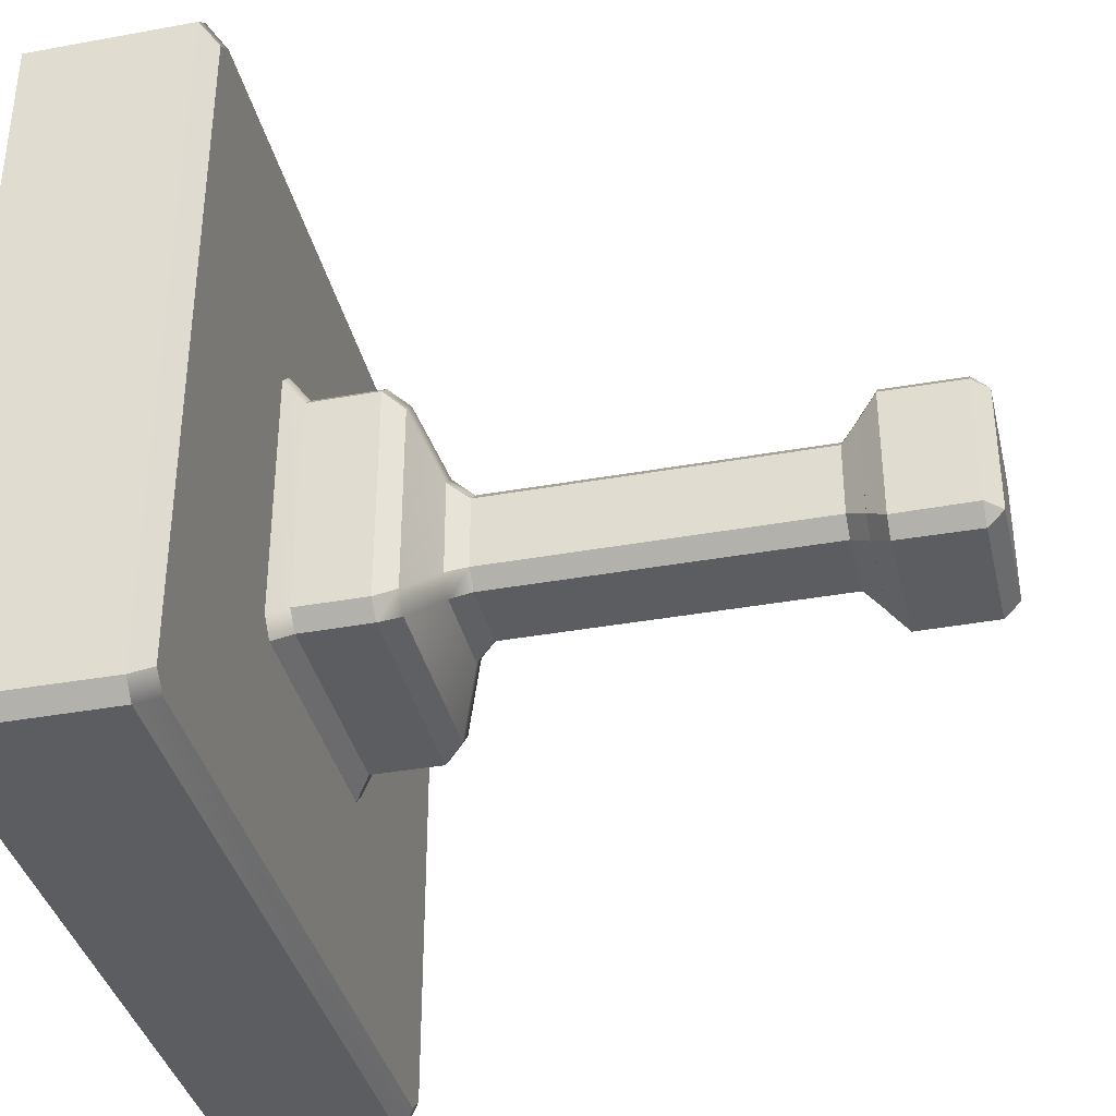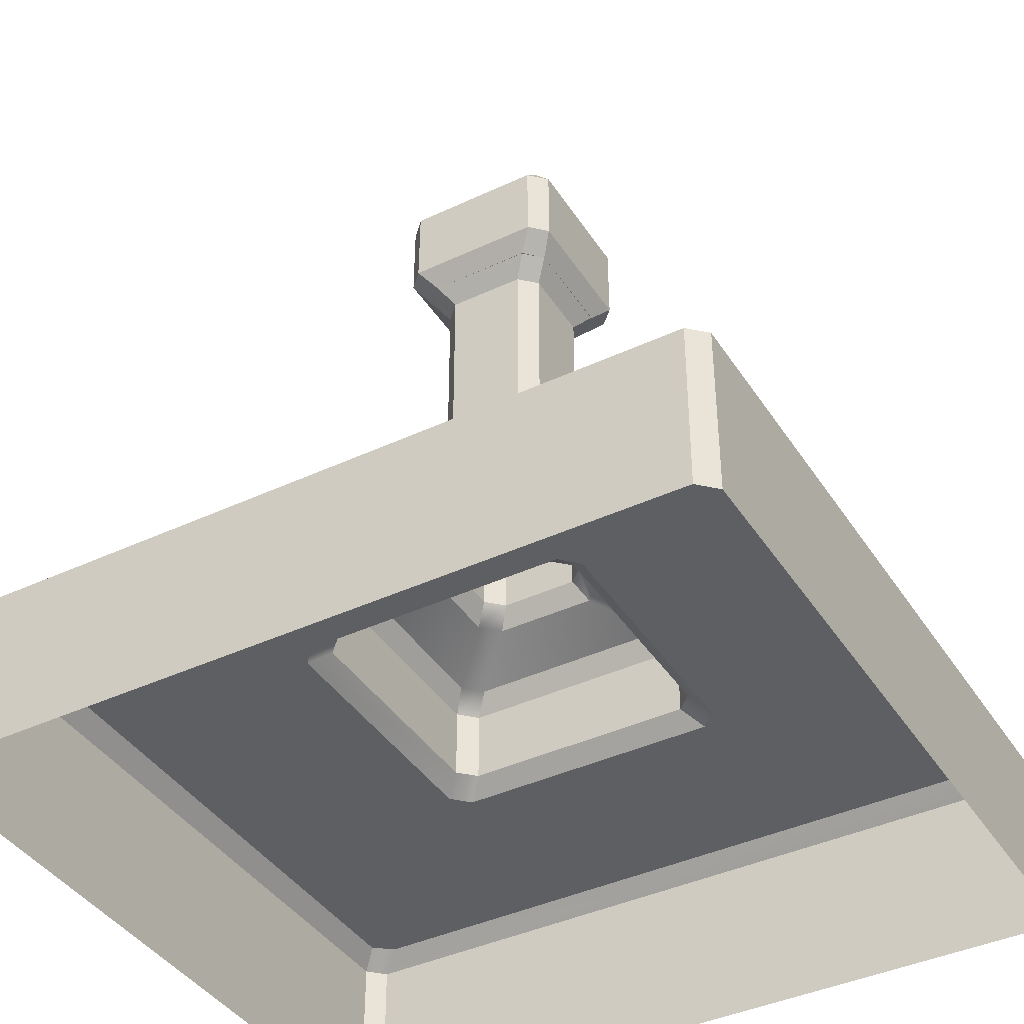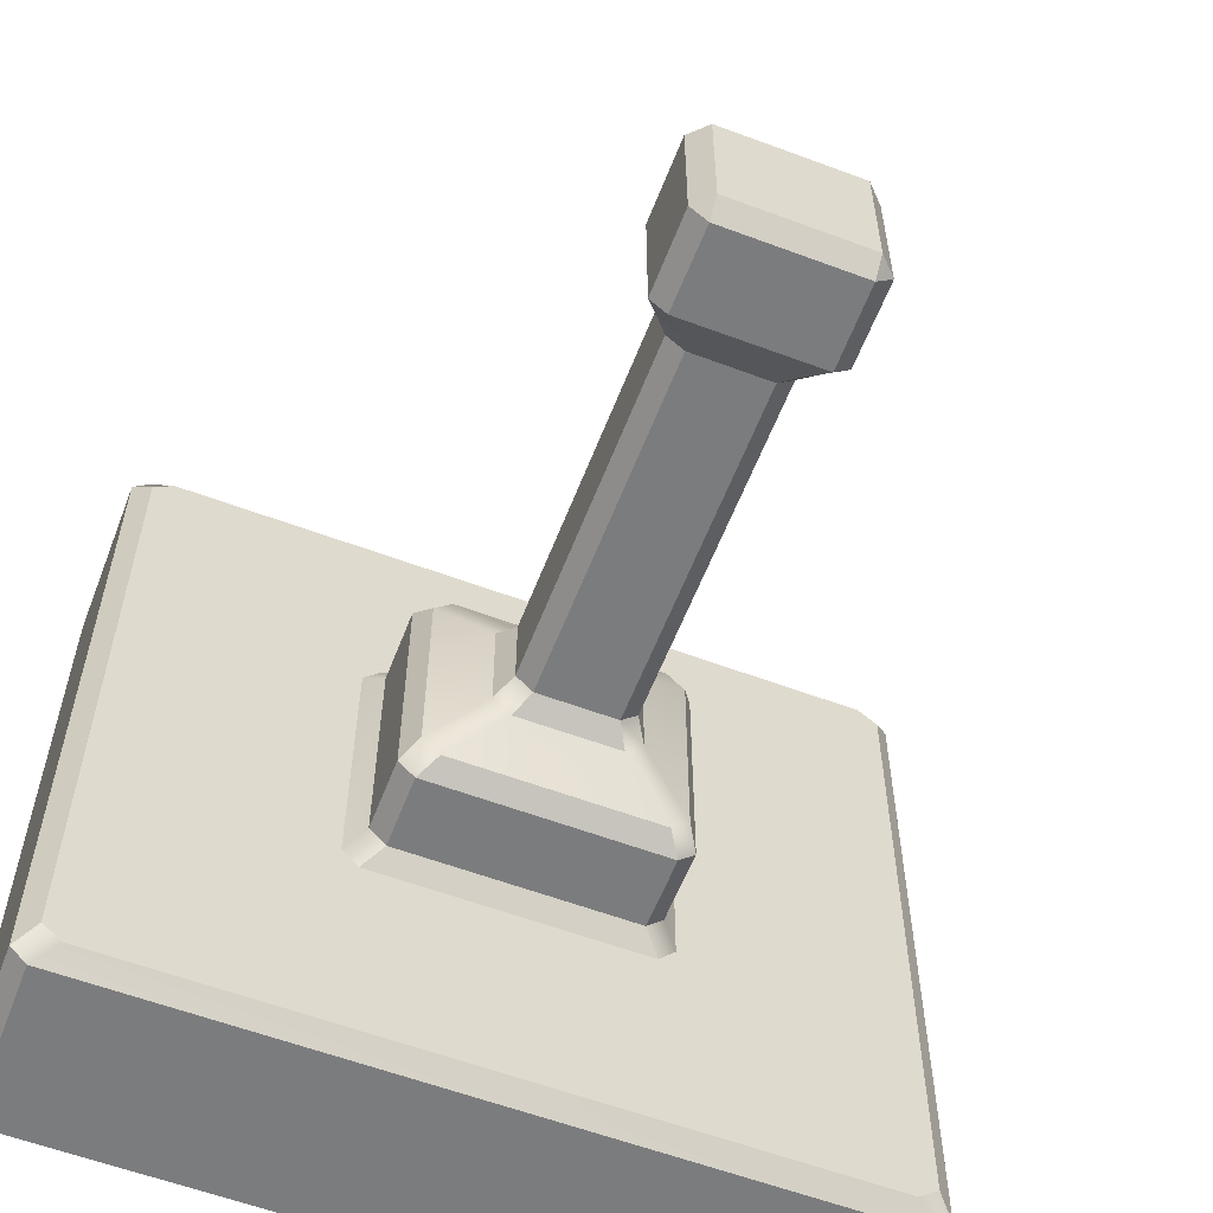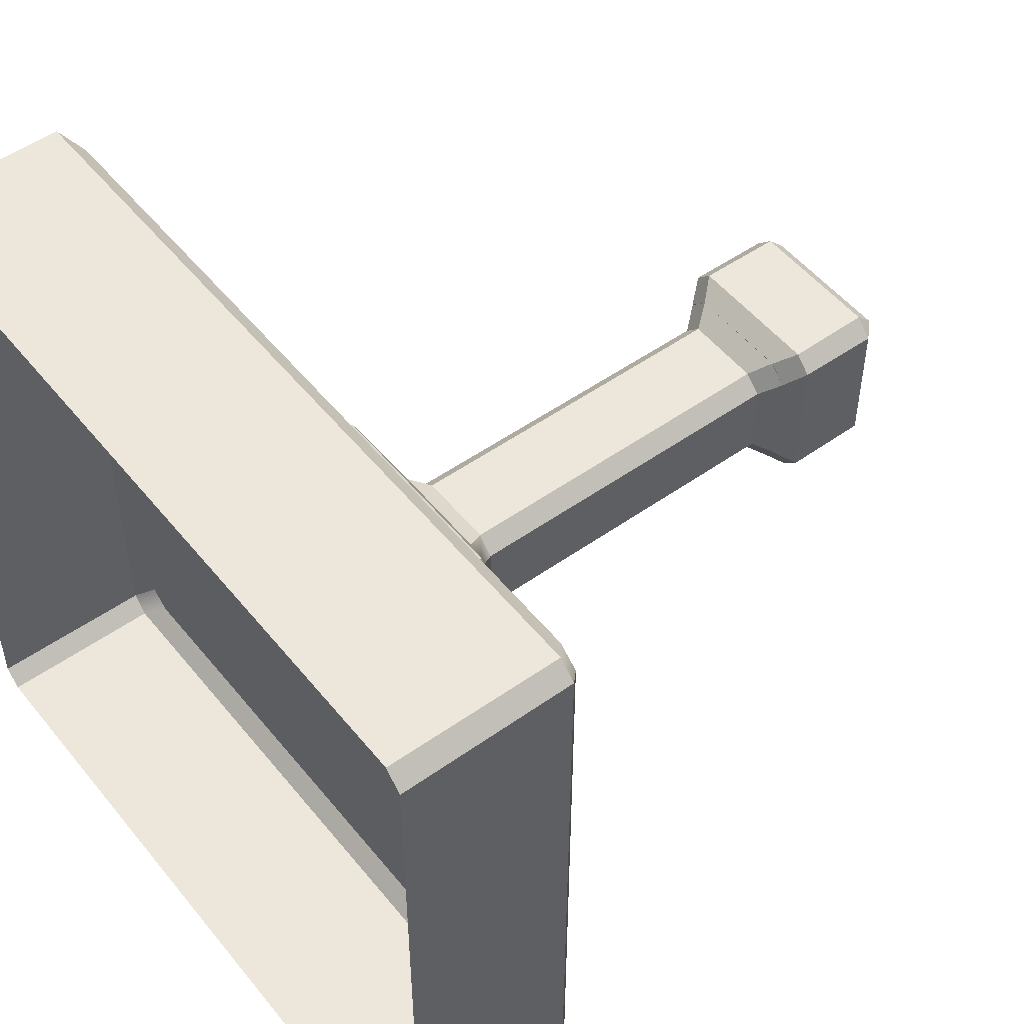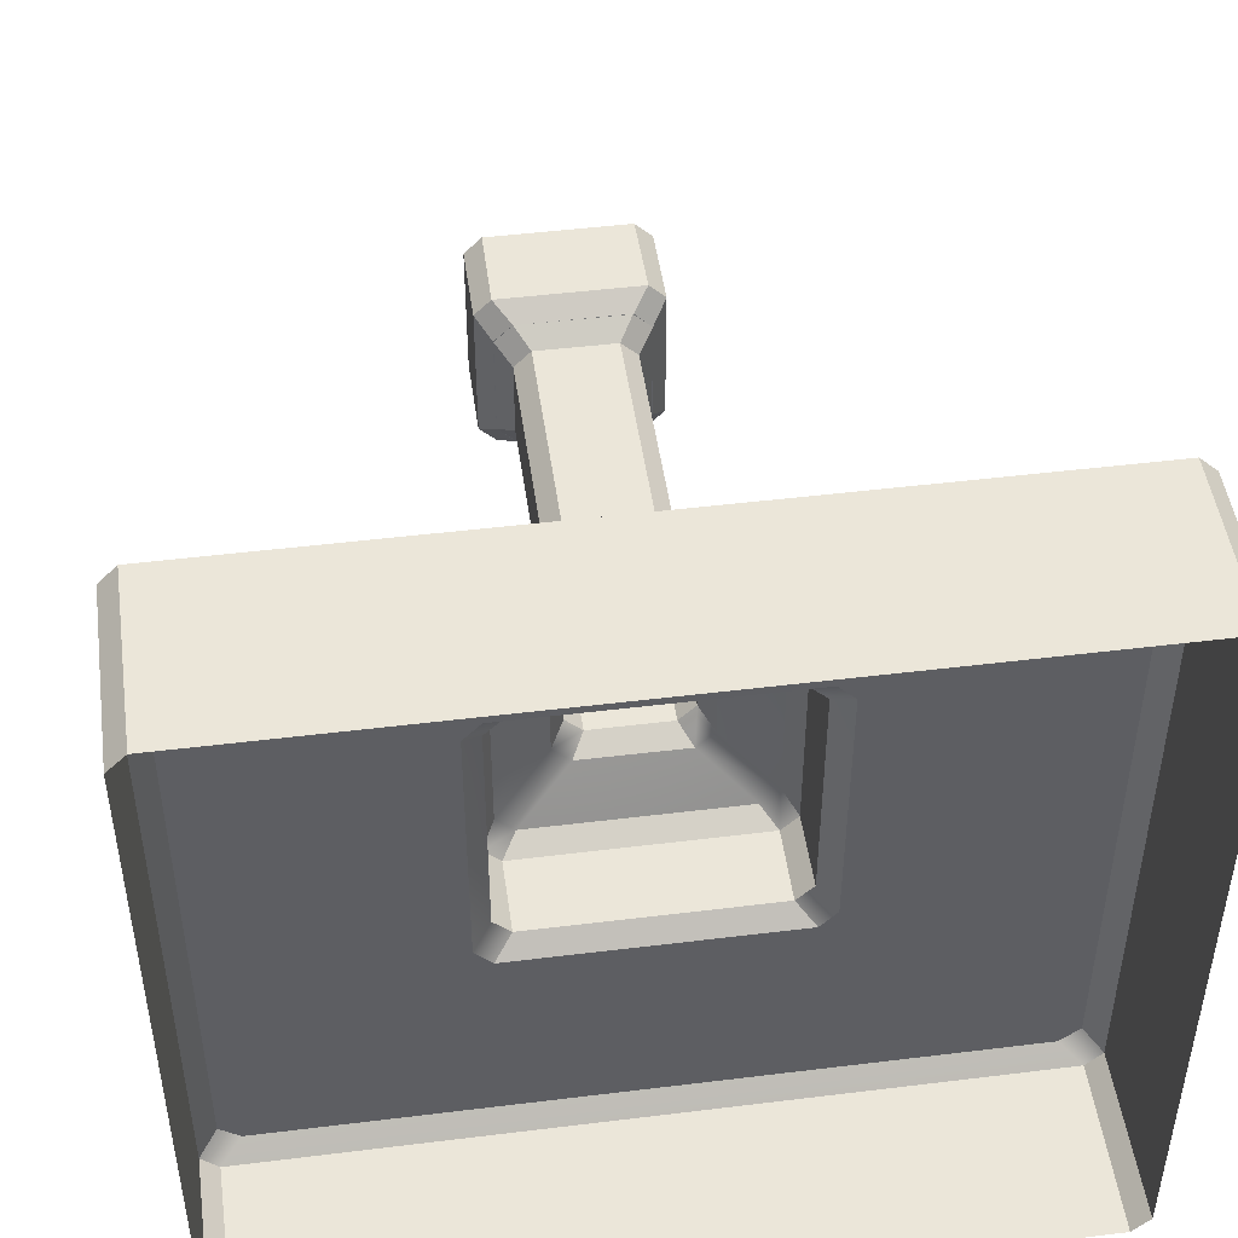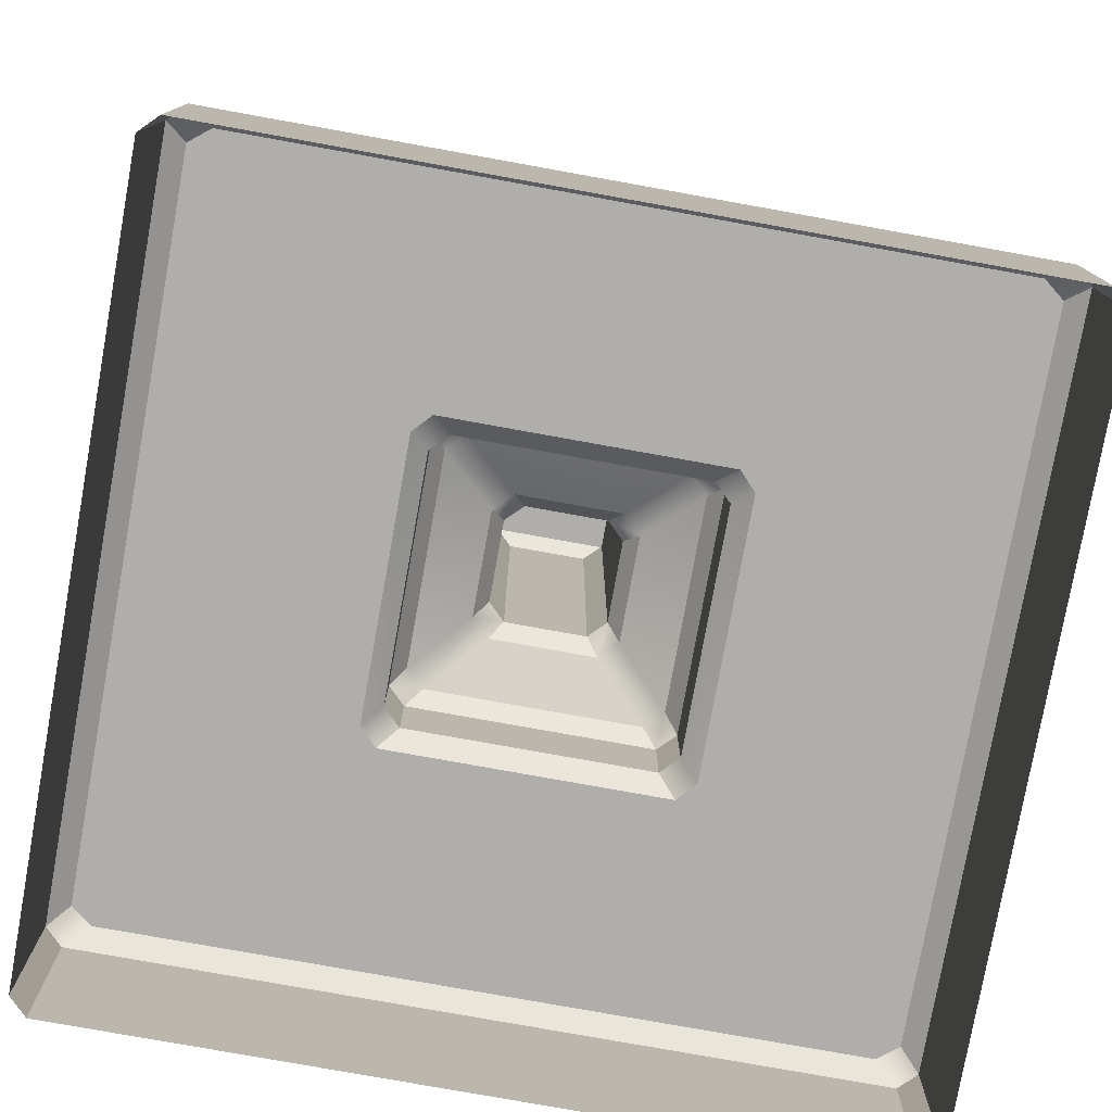
<metadata>
{"format":"obj","ext":"obj","renderer":"f3d","projection":"perspective","resolution":1024,"background":"white","views":[{"elev":-37.1,"azim":-76.9,"up":"+Y"},{"elev":-40.6,"azim":-150.1,"up":"+Z"},{"elev":-58.7,"azim":-21.1,"up":"+Y"},{"elev":51.3,"azim":-127.6,"up":"+Y"},{"elev":47.7,"azim":172.1,"up":"+Y"},{"elev":-77.9,"azim":169.8,"up":"+Z"}]}
</metadata>
<code>
g default
v 0.1547 1.499 -0.303
v 0.1617 1.506 -0.303
v -0.1617 1.506 -0.303
v -0.1547 1.499 -0.303
v 0.1617 1.8 -0.303
v 0.1547 1.807 -0.303
v -0.1547 1.807 -0.303
v -0.1617 1.8 -0.303
v 0.1545 1.793 -0.2267
v 0.1617 1.8 -0.2336
v 0.155 1.807 -0.2335
v 0.1463 1.8 -0.2267
v -0.1463 1.8 -0.2267
v -0.1549 1.807 -0.2336
v -0.1617 1.8 -0.2335
v -0.1545 1.793 -0.2267
v 0.1463 1.506 -0.2267
v 0.1549 1.499 -0.2336
v 0.1617 1.506 -0.2335
v 0.1545 1.513 -0.2267
v -0.1545 1.513 -0.2267
v -0.1617 1.506 -0.2336
v -0.155 1.499 -0.2335
v -0.1463 1.506 -0.2267
v 0.05465 1.701 -0.2199
v 0.06177 1.707 -0.2267
v 0.05492 1.715 -0.2267
v 0.04776 1.708 -0.2199
v -0.04776 1.708 -0.2199
v -0.05492 1.715 -0.2267
v -0.06183 1.707 -0.2267
v -0.05465 1.701 -0.2199
v 0.04776 1.598 -0.2199
v 0.05492 1.591 -0.2267
v 0.06183 1.598 -0.2267
v 0.05465 1.605 -0.2199
v -0.05465 1.605 -0.2199
v -0.06177 1.598 -0.2267
v -0.05492 1.591 -0.2267
v -0.04776 1.598 -0.2199
v 0.04922 1.695 -0.1813
v 0.05465 1.701 -0.1897
v 0.0479 1.708 -0.1896
v 0.04194 1.702 -0.1813
v -0.04194 1.702 -0.1813
v -0.04777 1.708 -0.1897
v -0.05465 1.701 -0.1896
v -0.04922 1.695 -0.1813
v 0.04194 1.604 -0.1813
v 0.04777 1.598 -0.1897
v 0.05465 1.605 -0.1896
v 0.04922 1.611 -0.1813
v -0.04922 1.611 -0.1813
v -0.05465 1.605 -0.1897
v -0.0479 1.598 -0.1896
v -0.04194 1.604 -0.1813
v 0.02284 1.669 -0.1625
v 0.02816 1.674 -0.1708
v 0.02098 1.681 -0.1708
v 0.01608 1.676 -0.1625
v -0.01608 1.676 -0.1625
v -0.02101 1.681 -0.1708
v -0.02825 1.674 -0.1708
v -0.02284 1.669 -0.1625
v 0.01608 1.63 -0.1625
v 0.02101 1.625 -0.1708
v 0.02825 1.632 -0.1708
v 0.02284 1.637 -0.1625
v -0.02284 1.637 -0.1625
v -0.02816 1.632 -0.1708
v -0.02098 1.625 -0.1708
v -0.01608 1.63 -0.1625
v 0.02895 1.675 -0.01433
v 0.02284 1.669 -0.02225
v 0.01606 1.676 -0.02214
v 0.0217 1.682 -0.01432
v -0.0217 1.682 -0.01433
v -0.01594 1.676 -0.02225
v -0.02284 1.669 -0.02214
v -0.02897 1.675 -0.01432
v 0.0217 1.624 -0.01433
v 0.01594 1.63 -0.02225
v 0.02284 1.637 -0.02214
v 0.02897 1.631 -0.01432
v -0.02895 1.631 -0.01433
v -0.02284 1.637 -0.02225
v -0.01606 1.63 -0.02214
v -0.0217 1.624 -0.01432
v 0.03514 1.681 -0.006535
v 0.0291 1.675 -0.01428
v 0.02841 1.688 -0.006535
v -0.02841 1.688 -0.006535
v -0.02195 1.682 -0.01428
v -0.03514 1.681 -0.006535
v 0.02841 1.618 -0.006535
v 0.02195 1.624 -0.01428
v 0.03514 1.624 -0.006535
v -0.03514 1.624 -0.006535
v -0.0291 1.631 -0.01428
v -0.02841 1.618 -0.006535
v 0.03514 1.681 0.02759
v 0.02812 1.688 0.02759
v 0.02812 1.681 0.03461
v -0.02812 1.681 0.03461
v -0.02812 1.688 0.02759
v -0.03514 1.681 0.02759
v 0.02812 1.625 0.03461
v 0.02812 1.618 0.02759
v 0.03514 1.625 0.02759
v -0.03514 1.625 0.02759
v -0.02812 1.618 0.02759
v -0.02812 1.625 0.03461
g crochet
f 1 2 19 18
f 3 4 23 22
f 5 6 11 10
f 7 8 15 14
f 9 12 27 26
f 10 9 20 19
f 12 11 14 13
f 13 16 31 30
f 16 15 22 21
f 17 20 35 34
f 18 17 24 23
f 21 24 39 38
f 25 28 43 42
f 26 25 36 35
f 28 27 30 29
f 29 32 47 46
f 32 31 38 37
f 33 36 51 50
f 34 33 40 39
f 37 40 55 54
f 41 44 59 58
f 42 41 52 51
f 44 43 46 45
f 45 48 63 62
f 48 47 54 53
f 49 52 67 66
f 50 49 56 55
f 53 56 71 70
f 57 60 75 74
f 58 57 68 67
f 60 59 62 61
f 61 64 79 78
f 64 63 70 69
f 65 68 83 82
f 66 65 72 71
f 69 72 87 86
f 73 76 90
f 74 73 84 83
f 76 75 78 77
f 77 80 93
f 80 79 86 85
f 81 84 96
f 82 81 88 87
f 85 88 99
f 89 91 102 101
f 90 89 97 84
f 91 76 93 92
f 92 94 106 105
f 94 80 99 98
f 95 97 109 108
f 96 95 100 88
f 98 100 111 110
f 101 103 107 109
f 103 102 105 104
f 104 106 110 112
f 108 107 112 111
f 6 7 14 11
f 18 23 4 1
f 3 22 15 8
f 19 2 5 10
f 12 13 30 27
f 24 17 34 39
f 20 9 26 35
f 16 21 38 31
f 28 29 46 43
f 40 33 50 55
f 36 25 42 51
f 32 37 54 47
f 44 45 62 59
f 56 49 66 71
f 52 41 58 67
f 48 53 70 63
f 60 61 78 75
f 72 65 82 87
f 68 57 74 83
f 64 69 86 79
f 76 77 93
f 88 81 96
f 84 73 90
f 80 85 99
f 91 92 105 102
f 100 95 108 111
f 97 89 101 109
f 94 98 110 106
f 104 112 107 103
f 9 10 11 12
f 13 14 15 16
f 17 18 19 20
f 21 22 23 24
f 25 26 27 28
f 29 30 31 32
f 33 34 35 36
f 37 38 39 40
f 41 42 43 44
f 45 46 47 48
f 49 50 51 52
f 53 54 55 56
f 57 58 59 60
f 61 62 63 64
f 65 66 67 68
f 69 70 71 72
f 73 74 75 76
f 77 78 79 80
f 81 82 83 84
f 85 86 87 88
f 89 90 76 91
f 92 93 80 94
f 95 96 84 97
f 98 99 88 100
f 101 102 103
f 104 105 106
f 107 108 109
f 110 111 112

</code>
